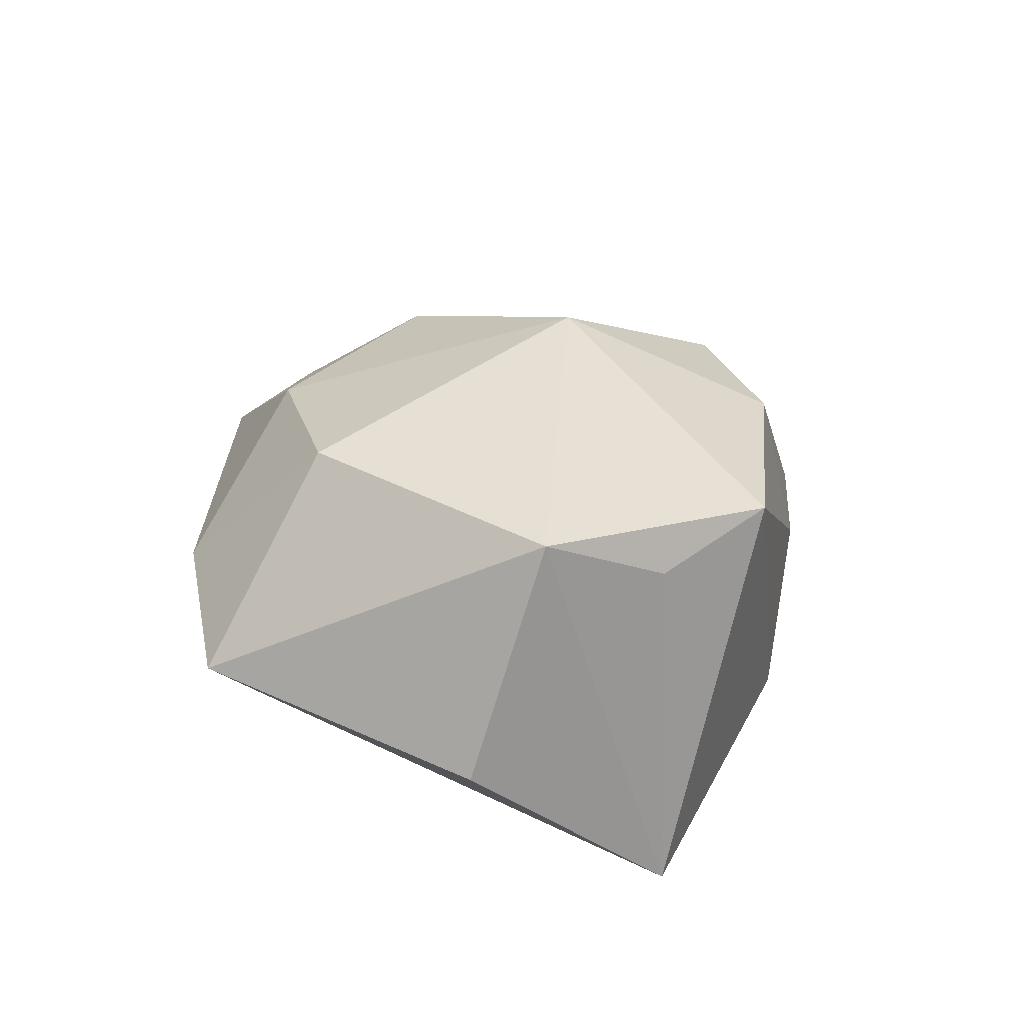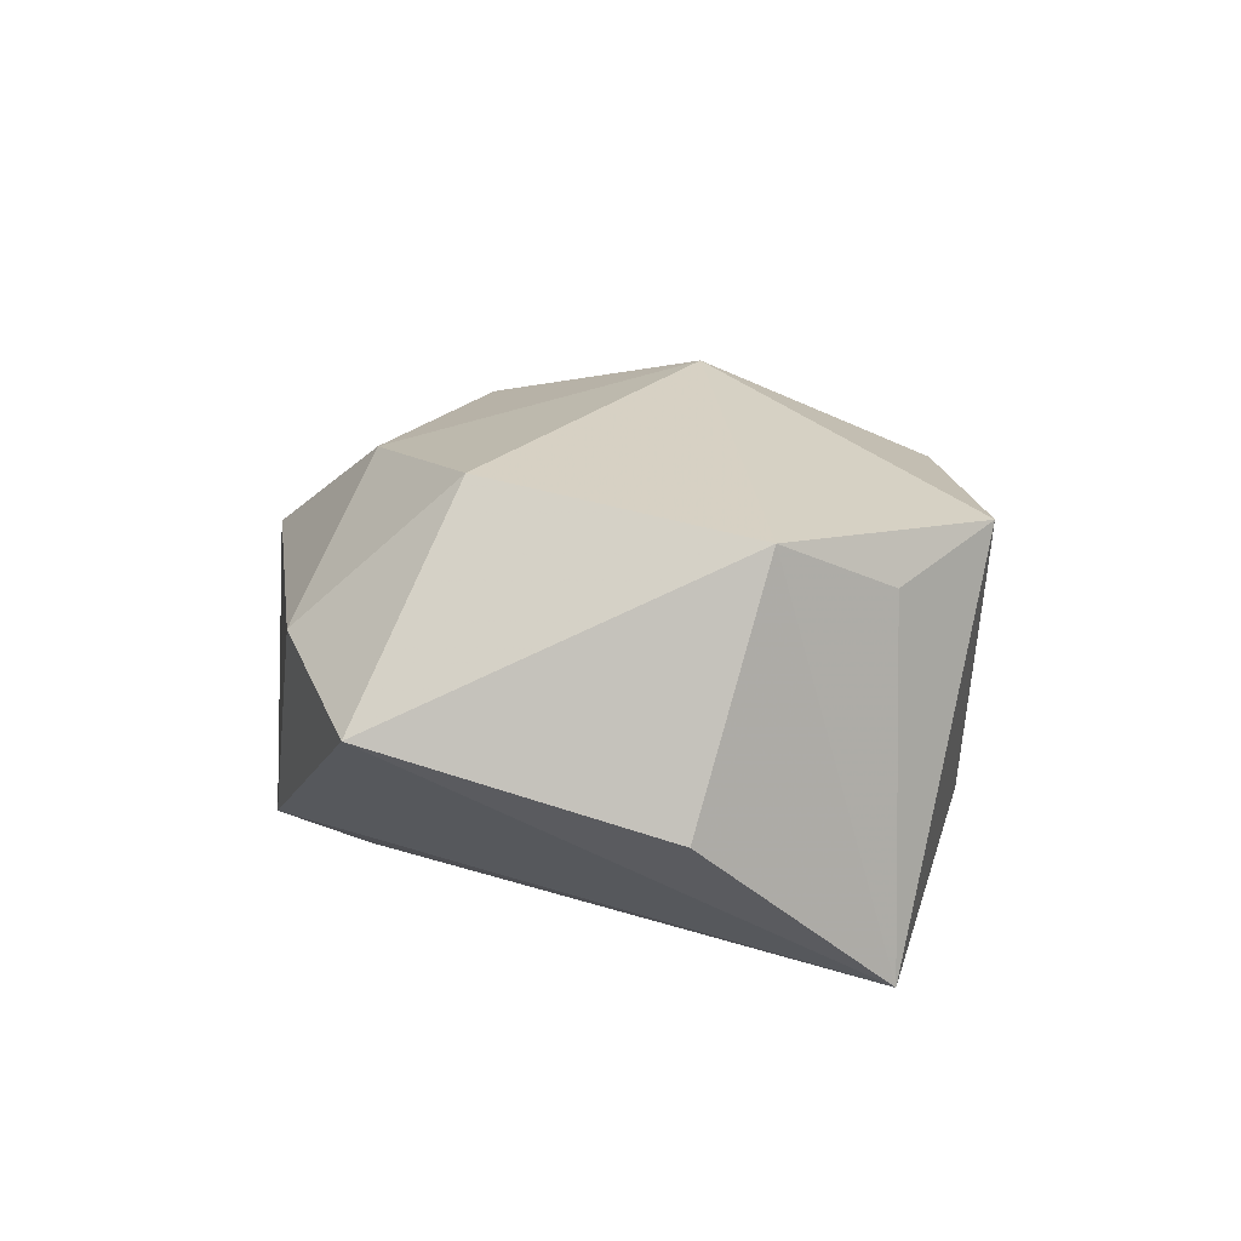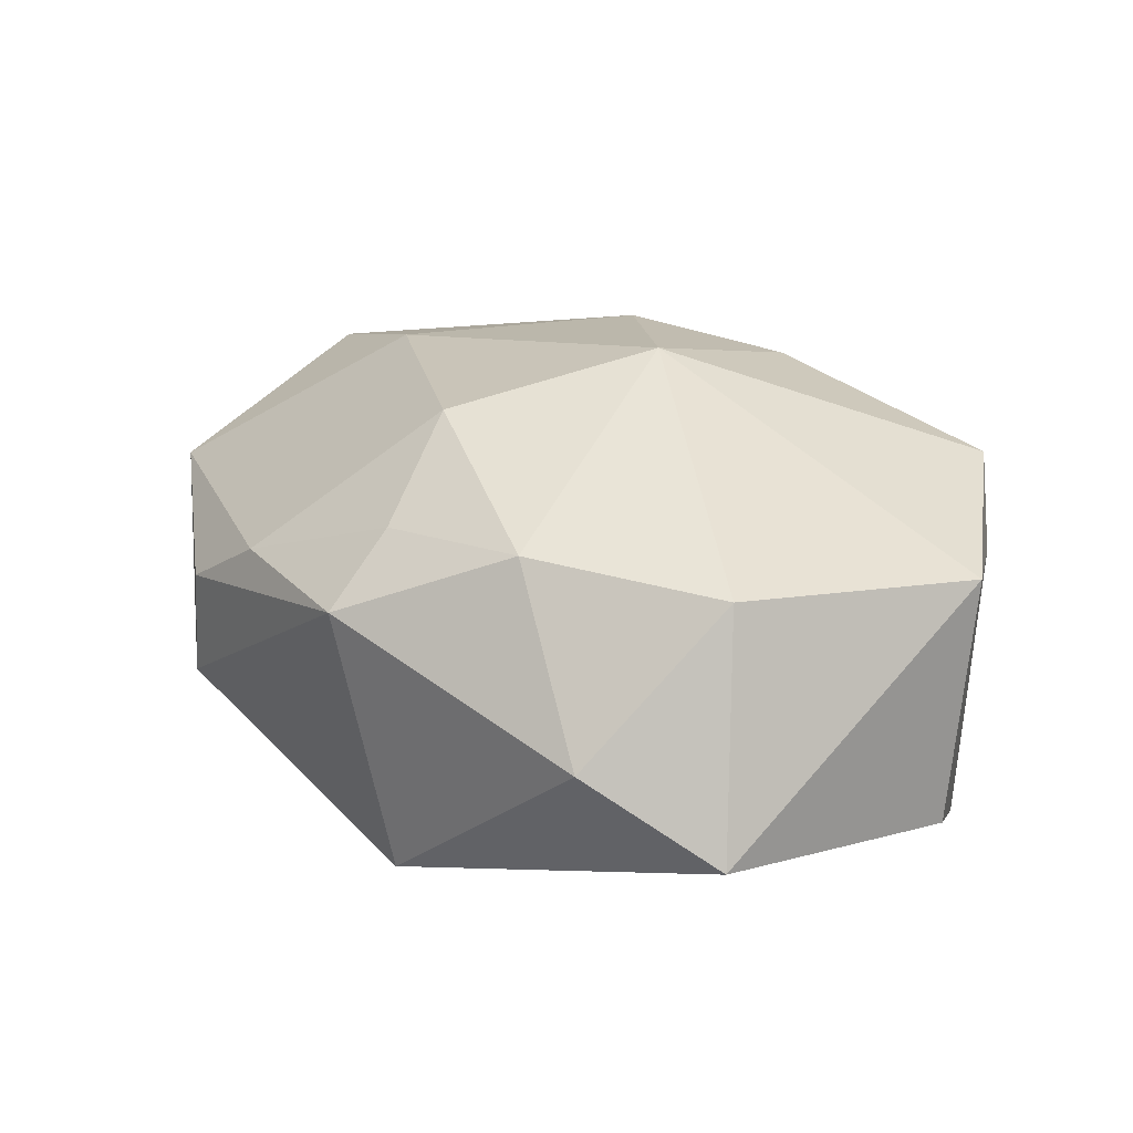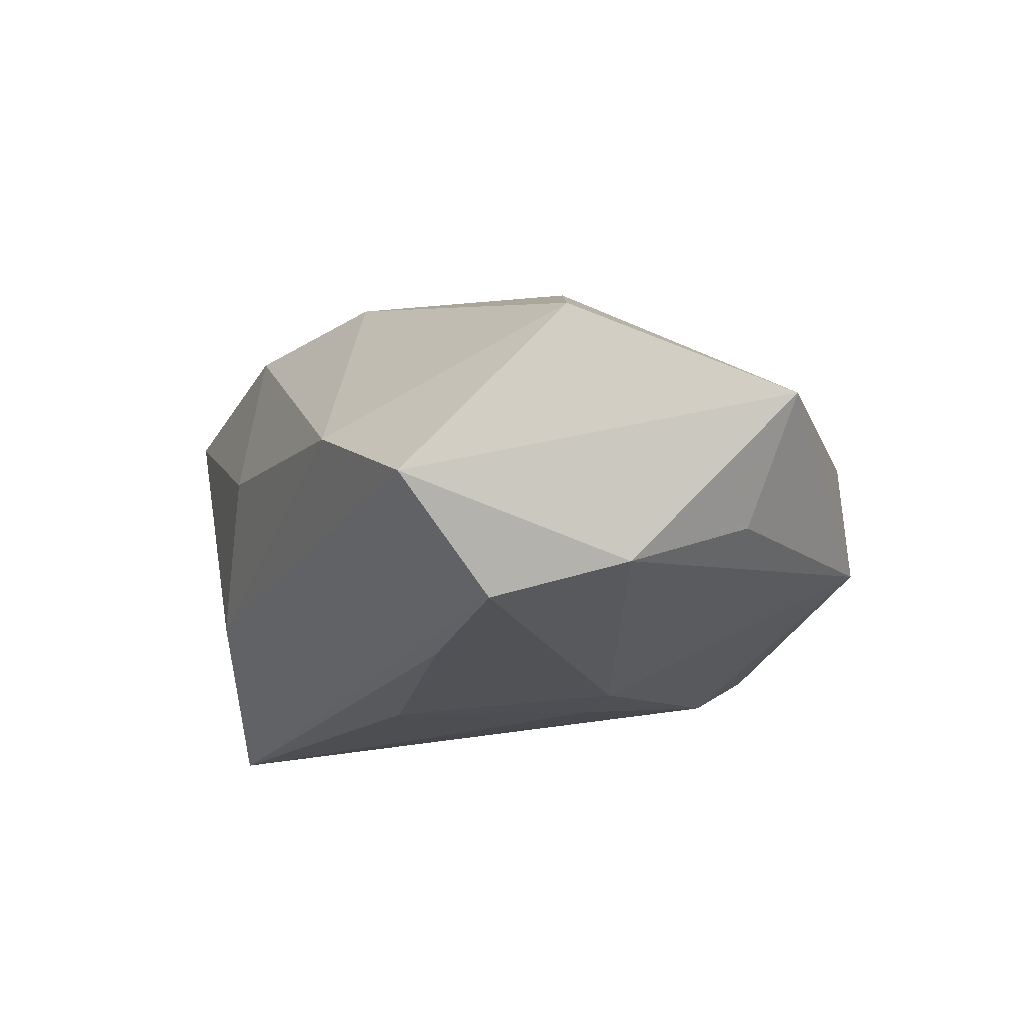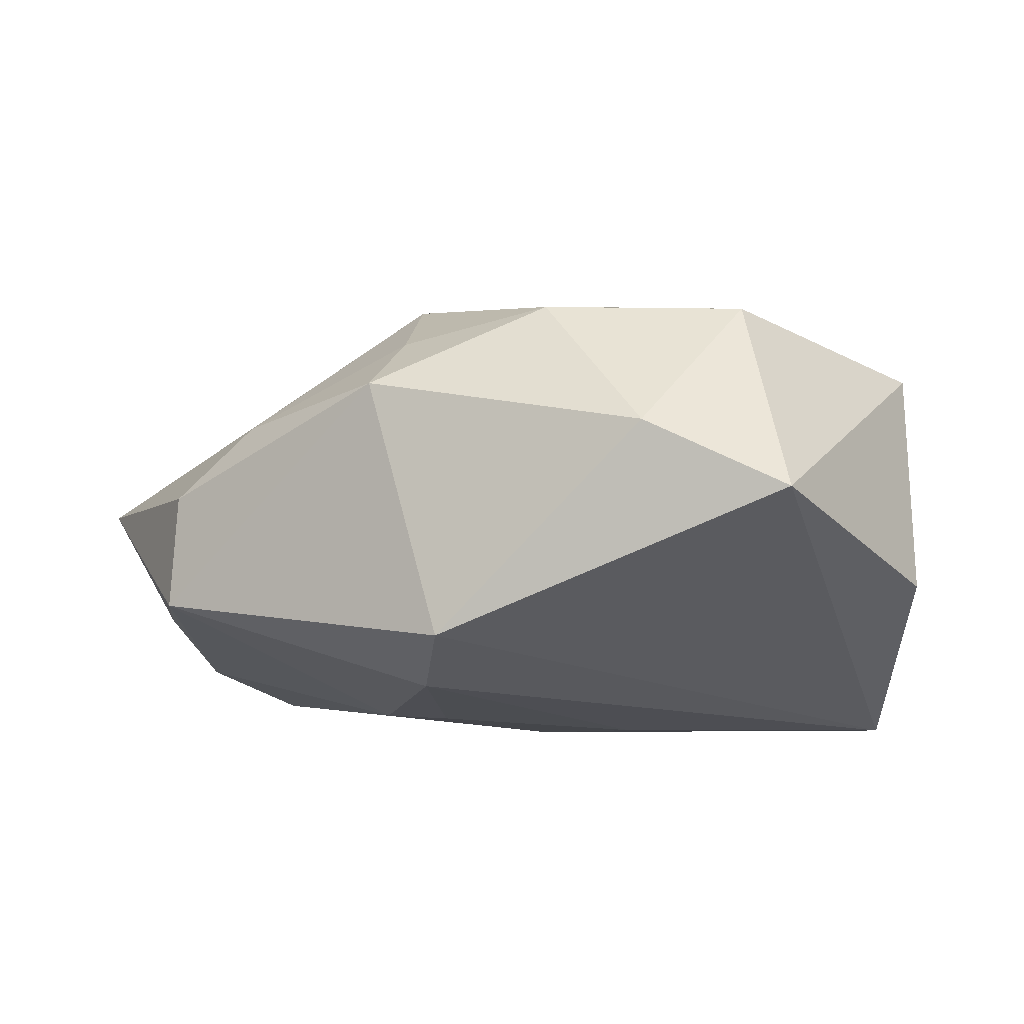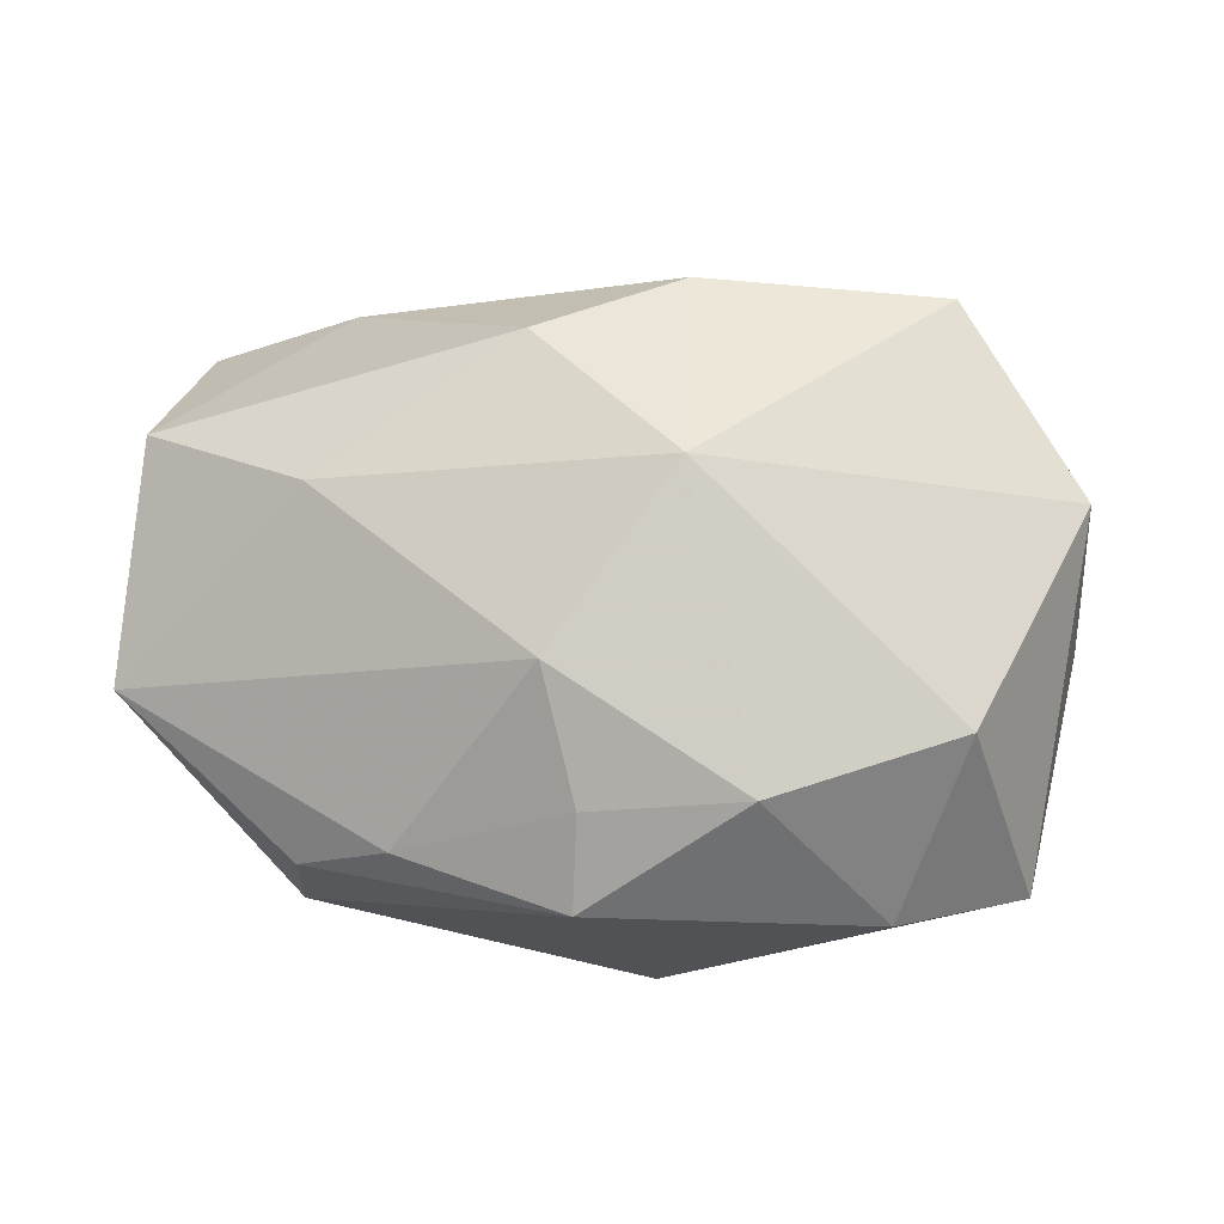
<metadata>
{"format":"obj","ext":"obj","renderer":"f3d","projection":"perspective","resolution":1024,"background":"white","views":[{"elev":20.4,"azim":-79.1,"up":"+Z"},{"elev":9.4,"azim":-90.7,"up":"+Z"},{"elev":33.0,"azim":-134.9,"up":"+Z"},{"elev":-16.5,"azim":71.4,"up":"+Z"},{"elev":-7.3,"azim":-151.9,"up":"+Z"},{"elev":71.7,"azim":-172.9,"up":"+Z"}]}
</metadata>
<code>
v -0.009774 -0.005806 -0.02236
v 0.001194 -0.02967 0.001946
v -0.008916 -0.02855 -0.01157
v 0.02401 -0.01412 -0.0203
v 0.04465 -0.02393 -0.008882
v 0.005402 0.008236 -0.02121
v 0.04331 -0.001473 -0.01486
v 0.04055 -0.01413 -0.01862
v 0.04593 -0.008429 0.008436
v -0.004443 -0.005681 0.02625
v -0.04393 -0.003359 -0.008027
v 0.0005641 0.03237 0.01134
v -0.03361 -0.02042 -0.02236
v 0.0265 0.02878 0.001767
v 0.02687 0.02955 -0.009648
v -0.03184 0.01389 0.01912
v -0.02744 0.02869 0.006007
v -0.03464 -0.01993 0.01033
v 0.03975 0.01195 -0.009566
v 0.005777 0.01304 0.0228
v -0.001573 0.02449 -0.01848
v 0.02937 -0.002819 0.0164
v -0.04093 -0.009842 0.01472
v -0.02736 -0.02851 0.01483
v 0.04586 0.01474 0.002366
v 0.02992 -0.02734 -0.001717
v -0.04025 0.02316 -0.0005323
v 0.001157 0.02443 0.01675
v 0.003463 -0.01203 -0.02236
v -0.002809 -0.02642 0.01748
v -0.01403 0.02226 0.01954
v -0.007178 0.03237 -0.01402
v 0.01755 0.0282 0.008688
v 0.01283 0.008108 -0.0208
v 0.01116 -0.0186 0.0196
f 6 1 21
f 1 6 29
f 32 12 15
f 25 19 15
f 21 32 15
f 17 32 27
f 17 12 32
f 27 16 17
f 7 19 25
f 7 15 19
f 27 32 13
f 3 24 13
f 21 1 13
f 13 32 21
f 1 29 13
f 13 8 3
f 22 9 25
f 10 35 22
f 22 35 9
f 10 22 20
f 20 22 25
f 25 15 14
f 14 15 12
f 12 17 31
f 31 17 16
f 31 16 10
f 10 20 31
f 21 15 34
f 15 7 34
f 34 6 21
f 34 7 8
f 8 29 34
f 34 29 6
f 10 24 30
f 30 35 10
f 23 16 27
f 23 24 10
f 10 16 23
f 4 29 8
f 8 13 4
f 4 13 29
f 33 14 12
f 33 20 25
f 25 14 33
f 12 31 28
f 28 31 20
f 28 33 12
f 20 33 28
f 2 24 3
f 2 30 24
f 27 13 11
f 11 23 27
f 13 23 11
f 18 13 24
f 24 23 18
f 18 23 13
f 3 8 5
f 8 7 5
f 25 9 5
f 5 7 25
f 30 2 26
f 35 30 26
f 26 2 3
f 3 5 26
f 9 35 26
f 26 5 9

</code>
